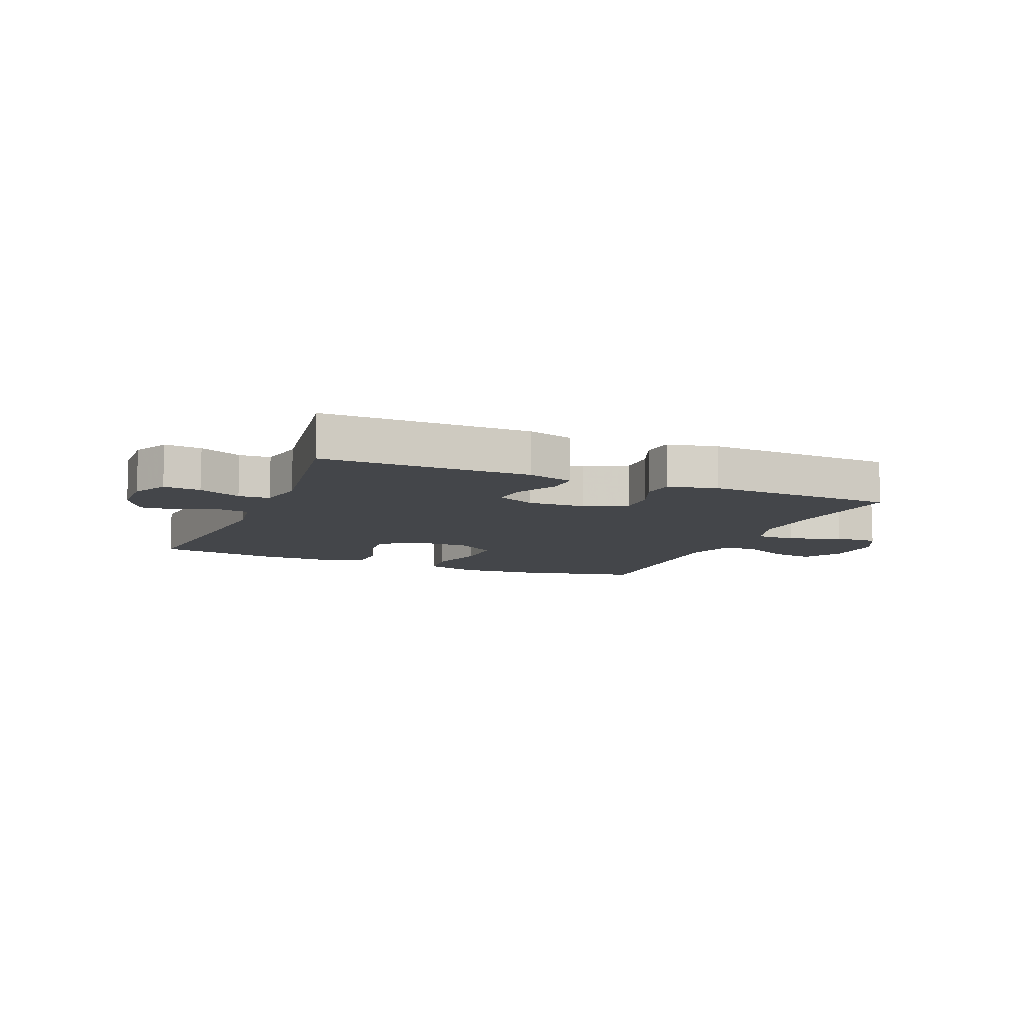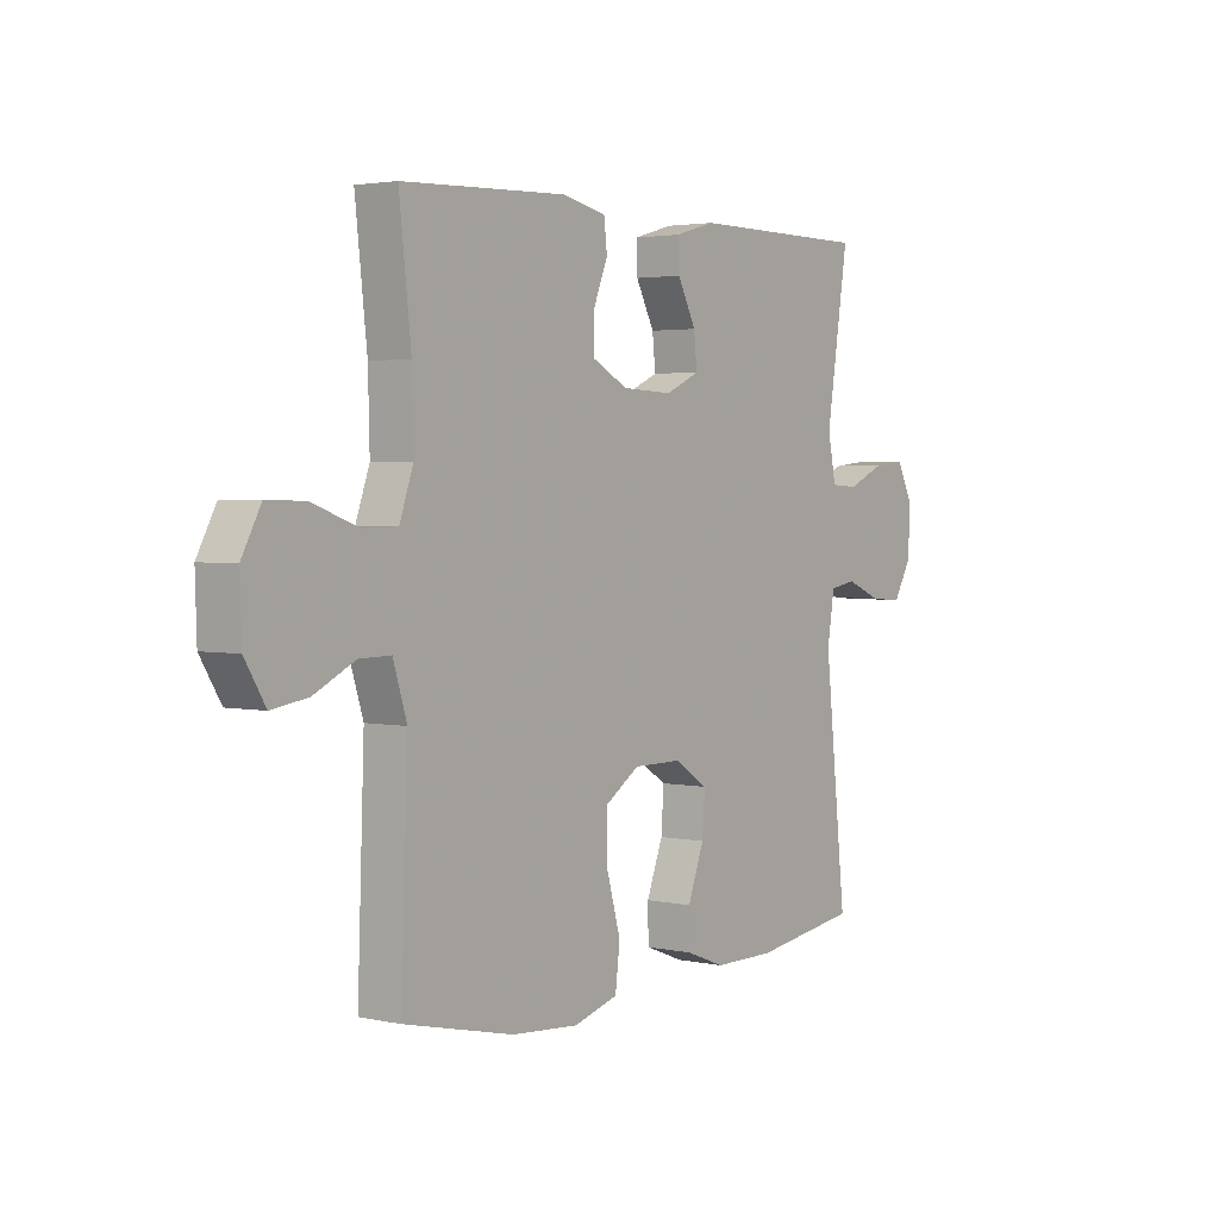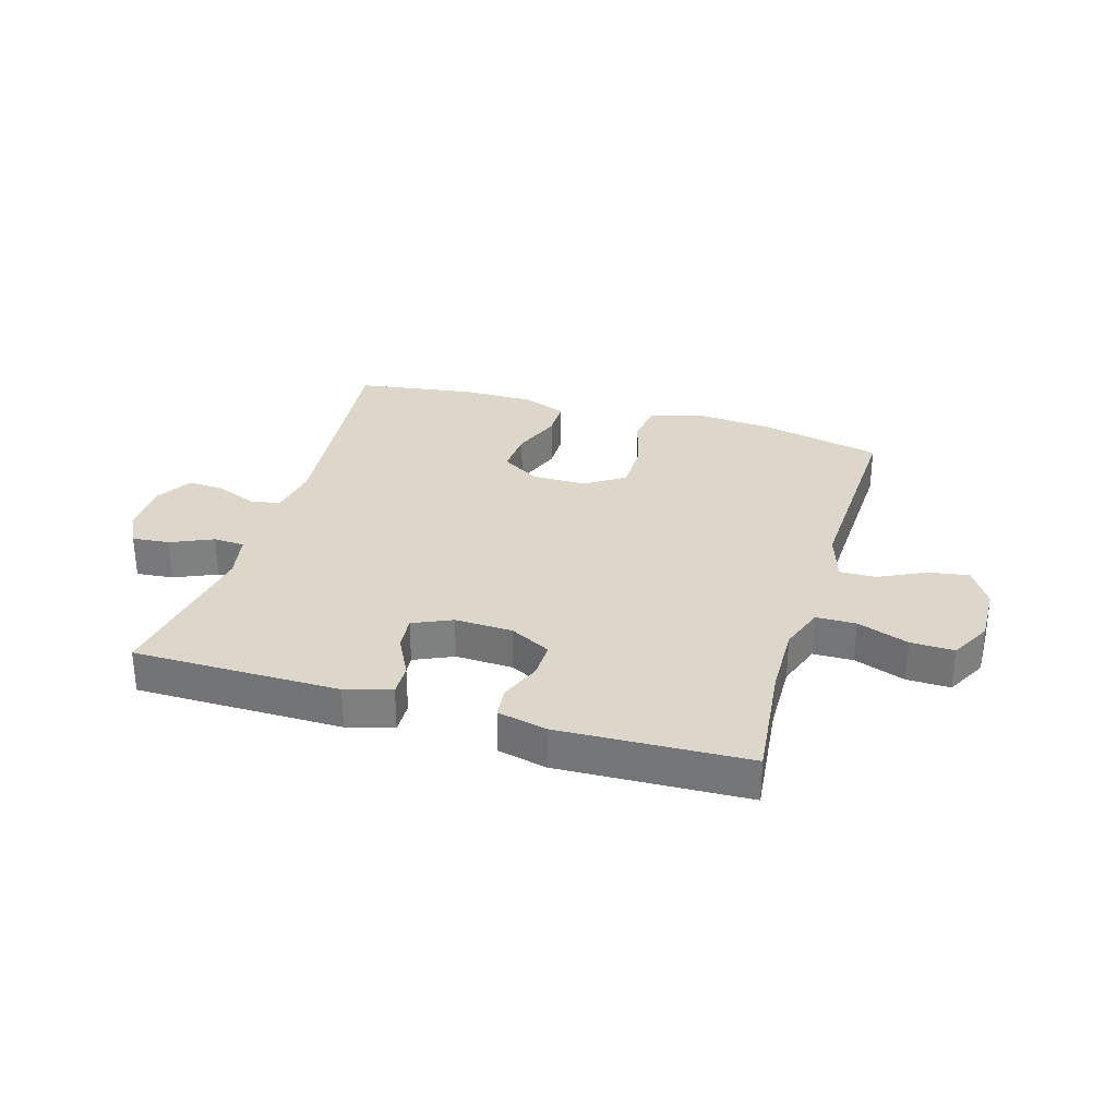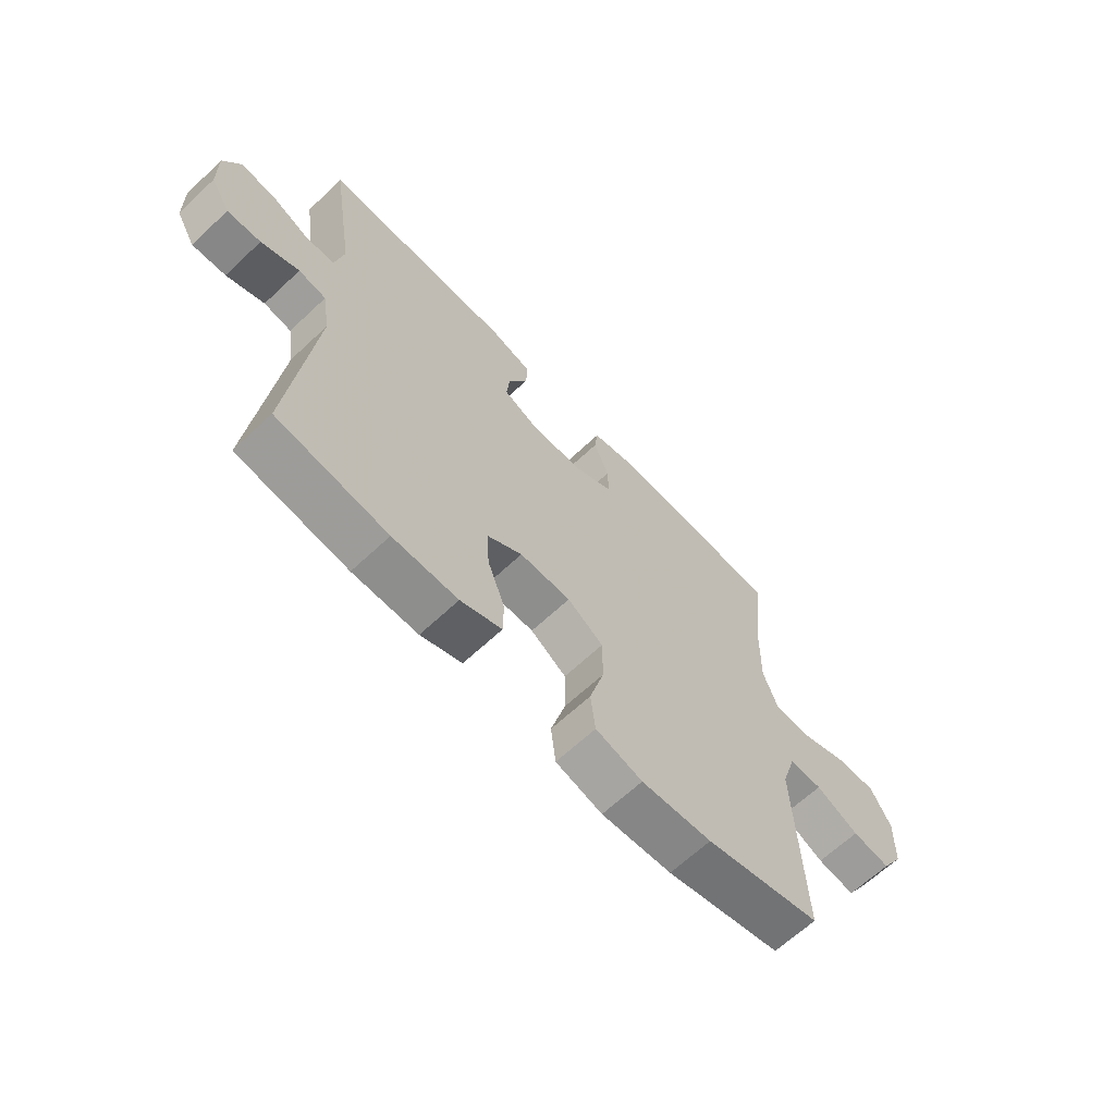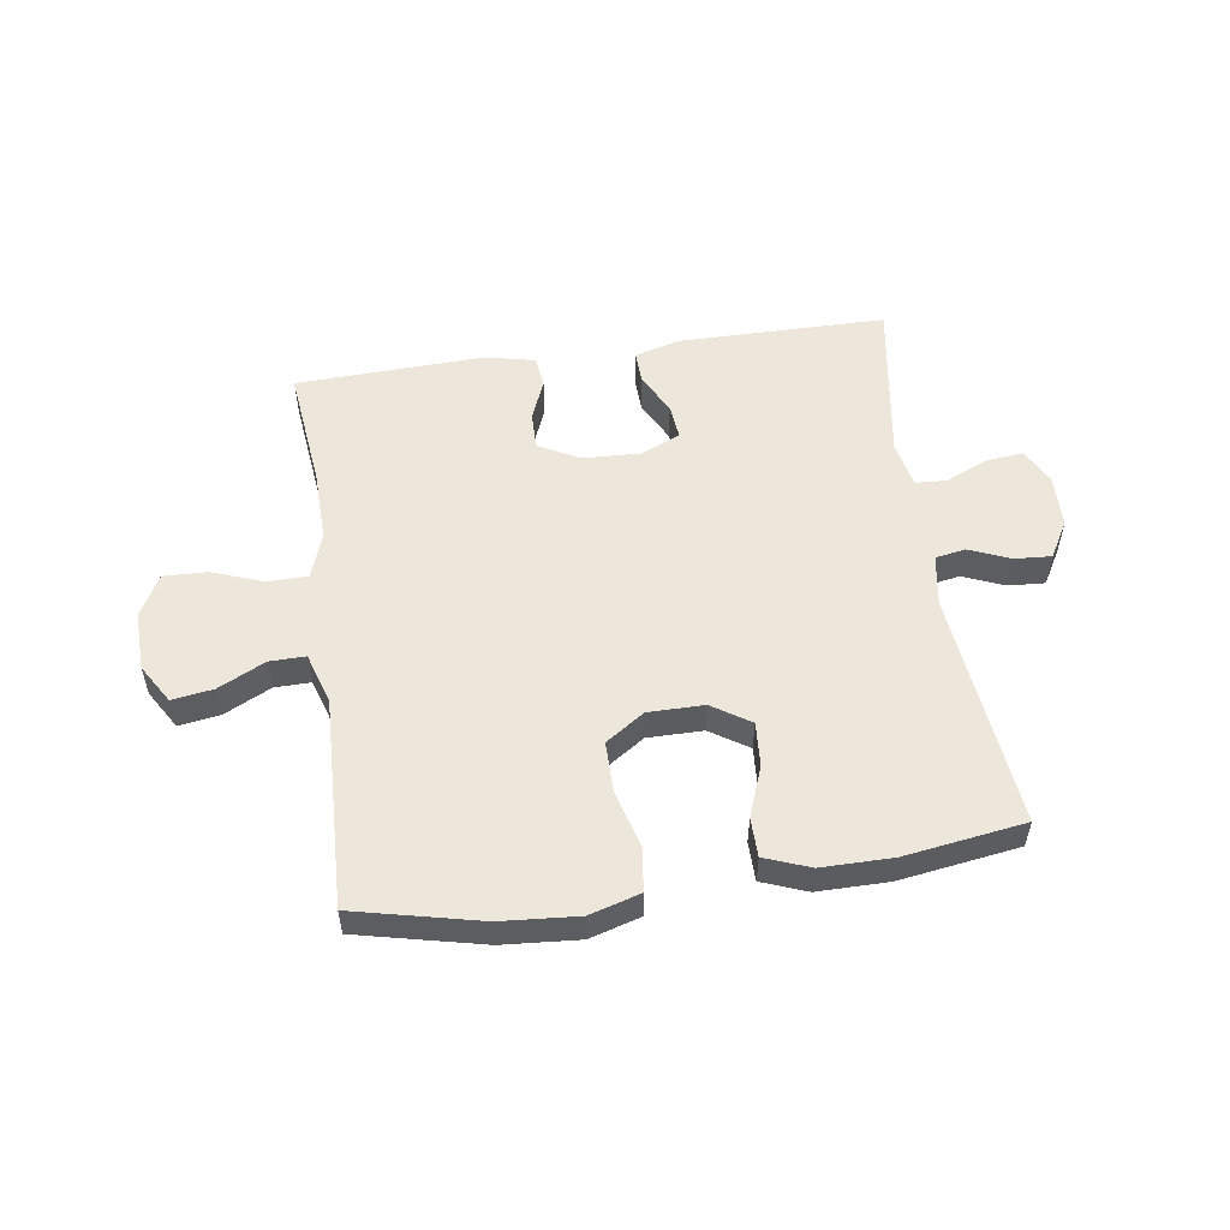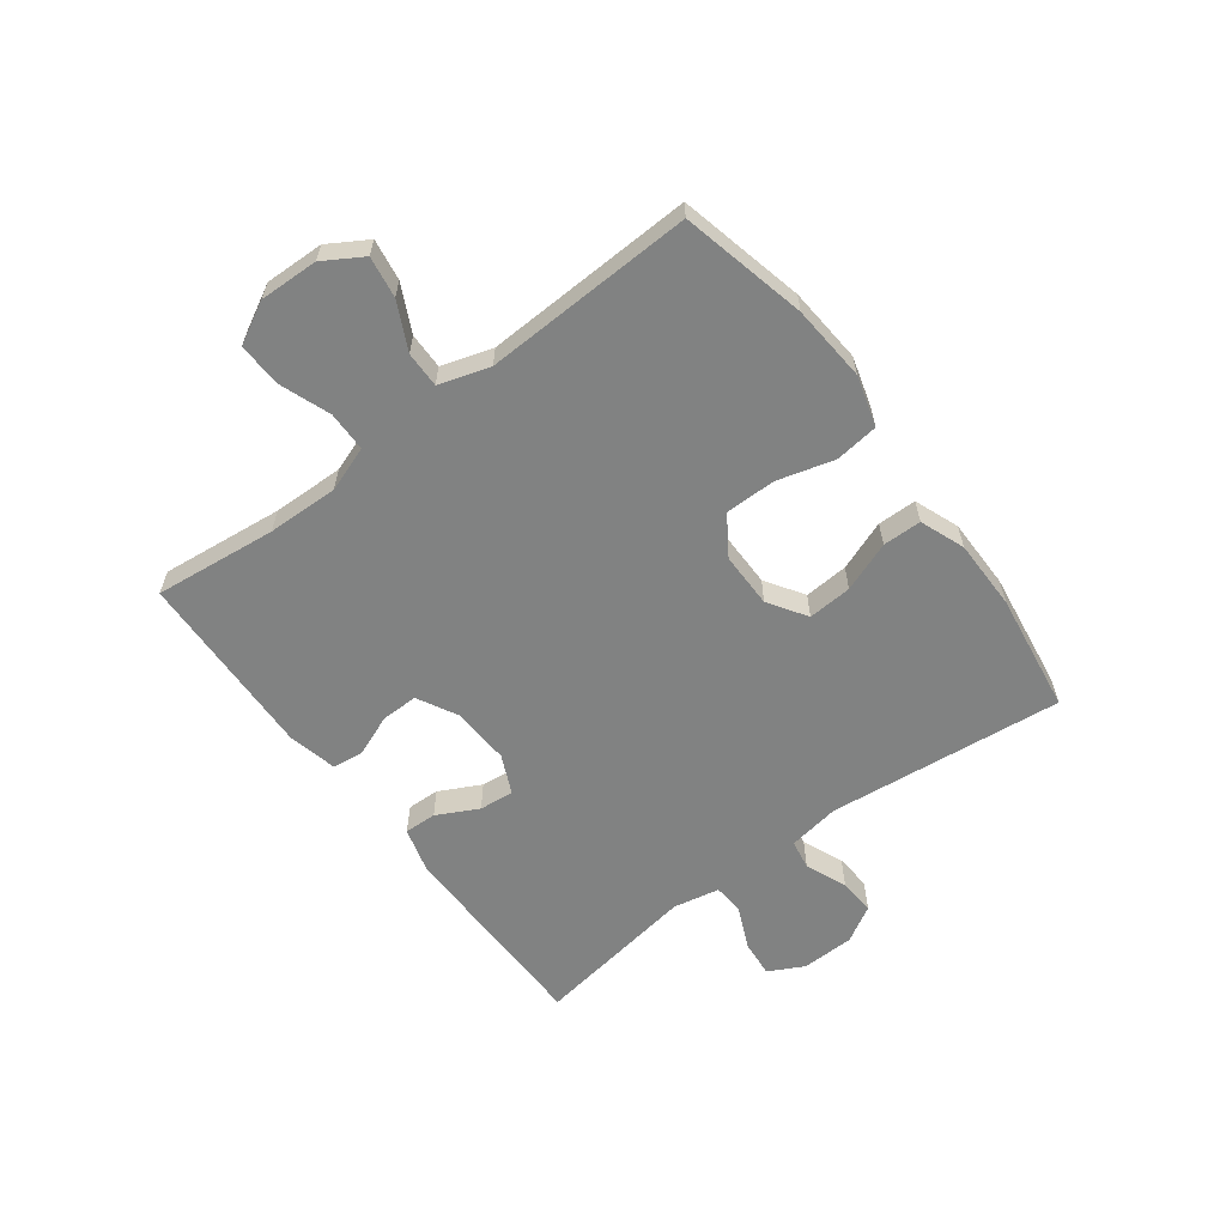
<metadata>
{"format":"obj","ext":"obj","renderer":"f3d","projection":"perspective","resolution":1024,"background":"white","views":[{"elev":-9.6,"azim":-22.6,"up":"+Y"},{"elev":2.8,"azim":126.7,"up":"+Z"},{"elev":30.5,"azim":16.6,"up":"+Y"},{"elev":-64.9,"azim":-46.6,"up":"+Z"},{"elev":53.9,"azim":171.7,"up":"+Y"},{"elev":-60.6,"azim":127.0,"up":"+Y"}]}
</metadata>
<code>
v -0.5 0.07 0.5
v -0.149 0.07 0.502
v -0.071 0.07 0.48
v -0.073 0.07 0.425
v -0.109 0.07 0.355
v -0.115 0.07 0.296
v -0.049 0.07 0.266
v 0.049 0.07 0.27
v 0.119 0.07 0.307
v 0.118 0.07 0.37
v 0.09 0.07 0.44
v 0.096 0.07 0.493
v 0.18 0.07 0.512
v 0.5 0.07 0.5
v 0.477 0.07 0.292
v 0.474 0.07 0.171
v 0.501 0.07 0.094
v 0.569 0.07 0.093
v 0.656 0.07 0.125
v 0.73 0.07 0.127
v 0.767 0.07 0.057
v 0.764 0.07 -0.043
v 0.724 0.07 -0.109
v 0.654 0.07 -0.098
v 0.575 0.07 -0.059
v 0.514 0.07 -0.058
v 0.487 0.07 -0.144
v 0.5 0.07 -0.5
v 0.287 0.07 -0.549
v 0.157 0.07 -0.559
v 0.071 0.07 -0.534
v 0.062 0.07 -0.46
v 0.089 0.07 -0.363
v 0.089 0.07 -0.277
v 0.023 0.07 -0.233
v -0.071 0.07 -0.233
v -0.136 0.07 -0.275
v -0.131 0.07 -0.35
v -0.099 0.07 -0.435
v -0.1 0.07 -0.501
v -0.176 0.07 -0.53
v -0.296 0.07 -0.53
v -0.5 0.07 -0.5
v -0.457 0.07 -0.099
v -0.471 0.07 -0.011
v -0.522 0.07 -0.002
v -0.592 0.07 -0.031
v -0.654 0.07 -0.035
v -0.69 0.07 0.027
v -0.692 0.07 0.117
v -0.661 0.07 0.177
v -0.598 0.07 0.171
v -0.526 0.07 0.139
v -0.473 0.07 0.142
v -0.457 0.07 0.221
v -0.5 0 0.5
v -0.149 0 0.502
v -0.071 0 0.48
v -0.073 0 0.425
v -0.109 0 0.355
v -0.115 0 0.296
v -0.049 0 0.266
v 0.049 0 0.27
v 0.119 0 0.307
v 0.118 0 0.37
v 0.09 0 0.44
v 0.096 0 0.493
v 0.18 0 0.512
v 0.5 0 0.5
v 0.477 0 0.292
v 0.474 0 0.171
v 0.501 0 0.094
v 0.569 0 0.093
v 0.656 0 0.125
v 0.73 0 0.127
v 0.767 0 0.057
v 0.764 0 -0.043
v 0.724 0 -0.109
v 0.654 0 -0.098
v 0.575 0 -0.059
v 0.514 0 -0.058
v 0.487 0 -0.144
v 0.5 0 -0.5
v 0.287 0 -0.549
v 0.157 0 -0.559
v 0.071 0 -0.534
v 0.062 0 -0.46
v 0.089 0 -0.363
v 0.089 0 -0.277
v 0.023 0 -0.233
v -0.071 0 -0.233
v -0.136 0 -0.275
v -0.131 0 -0.35
v -0.099 0 -0.435
v -0.1 0 -0.501
v -0.176 0 -0.53
v -0.296 0 -0.53
v -0.5 0 -0.5
v -0.457 0 -0.099
v -0.471 0 -0.011
v -0.522 0 -0.002
v -0.592 0 -0.031
v -0.654 0 -0.035
v -0.69 0 0.027
v -0.692 0 0.117
v -0.661 0 0.177
v -0.598 0 0.171
v -0.526 0 0.139
v -0.473 0 0.142
v -0.457 0 0.221
f 51 52 53
f 50 51 53
f 49 50 53
f 48 49 53
f 47 48 53
f 46 47 53
f 45 46 53 54
f 44 45 54 55
f 42 43 44
f 41 42 44
f 40 41 44
f 39 40 44
f 38 39 44
f 37 38 44 55
f 31 32 33
f 30 31 33
f 29 30 33
f 28 29 33
f 27 28 33
f 26 27 33 34
f 23 24 25
f 22 23 25
f 21 22 25
f 20 21 25
f 19 20 25
f 18 19 25
f 17 18 25 26
f 26 34 35
f 17 26 35
f 16 17 35
f 13 14 15
f 12 13 15
f 11 12 15
f 10 11 15
f 9 10 15 16
f 3 4 5
f 2 3 5
f 1 2 5
f 55 1 5
f 55 5 6
f 55 6 7
f 37 55 7
f 36 37 7
f 16 35 36
f 9 16 36
f 8 9 36
f 7 8 36
f 108 107 106
f 108 106 105
f 108 105 104
f 108 104 103
f 108 103 102
f 108 102 101
f 109 108 101 100
f 110 109 100 99
f 99 98 97
f 99 97 96
f 99 96 95
f 99 95 94
f 99 94 93
f 110 99 93 92
f 88 87 86
f 88 86 85
f 88 85 84
f 88 84 83
f 88 83 82
f 89 88 82 81
f 80 79 78
f 80 78 77
f 80 77 76
f 80 76 75
f 80 75 74
f 80 74 73
f 81 80 73 72
f 90 89 81
f 90 81 72
f 90 72 71
f 70 69 68
f 70 68 67
f 70 67 66
f 70 66 65
f 71 70 65 64
f 60 59 58
f 60 58 57
f 60 57 56
f 60 56 110
f 61 60 110
f 62 61 110
f 62 110 92
f 62 92 91
f 91 90 71
f 91 71 64
f 91 64 63
f 91 63 62
f 1 56 57 2
f 2 57 58 3
f 3 58 59 4
f 4 59 60 5
f 5 60 61 6
f 6 61 62 7
f 7 62 63 8
f 8 63 64 9
f 9 64 65 10
f 10 65 66 11
f 11 66 67 12
f 12 67 68 13
f 13 68 69 14
f 14 69 70 15
f 15 70 71 16
f 16 71 72 17
f 17 72 73 18
f 18 73 74 19
f 19 74 75 20
f 20 75 76 21
f 21 76 77 22
f 22 77 78 23
f 23 78 79 24
f 24 79 80 25
f 25 80 81 26
f 26 81 82 27
f 27 82 83 28
f 28 83 84 29
f 29 84 85 30
f 30 85 86 31
f 31 86 87 32
f 32 87 88 33
f 33 88 89 34
f 34 89 90 35
f 35 90 91 36
f 36 91 92 37
f 37 92 93 38
f 38 93 94 39
f 39 94 95 40
f 40 95 96 41
f 41 96 97 42
f 42 97 98 43
f 43 98 99 44
f 44 99 100 45
f 45 100 101 46
f 46 101 102 47
f 47 102 103 48
f 48 103 104 49
f 49 104 105 50
f 50 105 106 51
f 51 106 107 52
f 52 107 108 53
f 53 108 109 54
f 54 109 110 55
f 55 110 56 1

</code>
